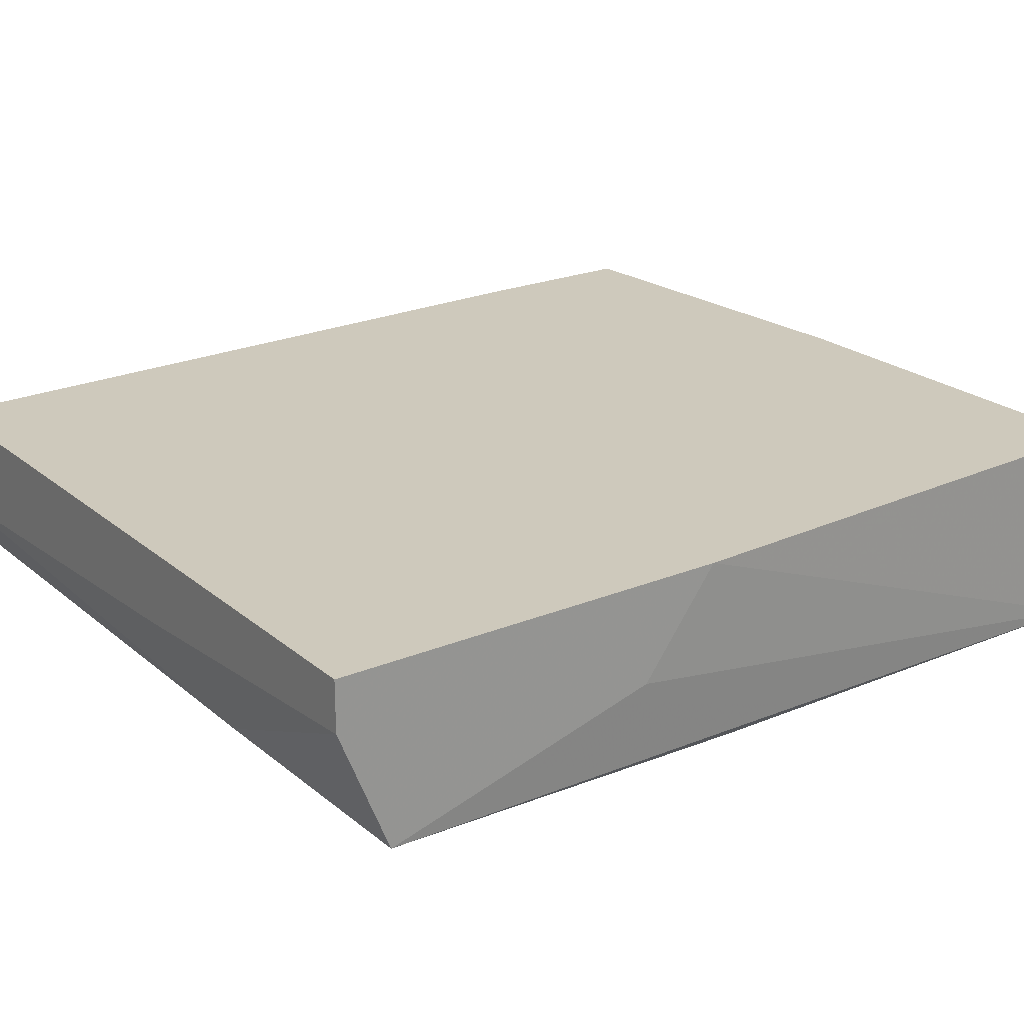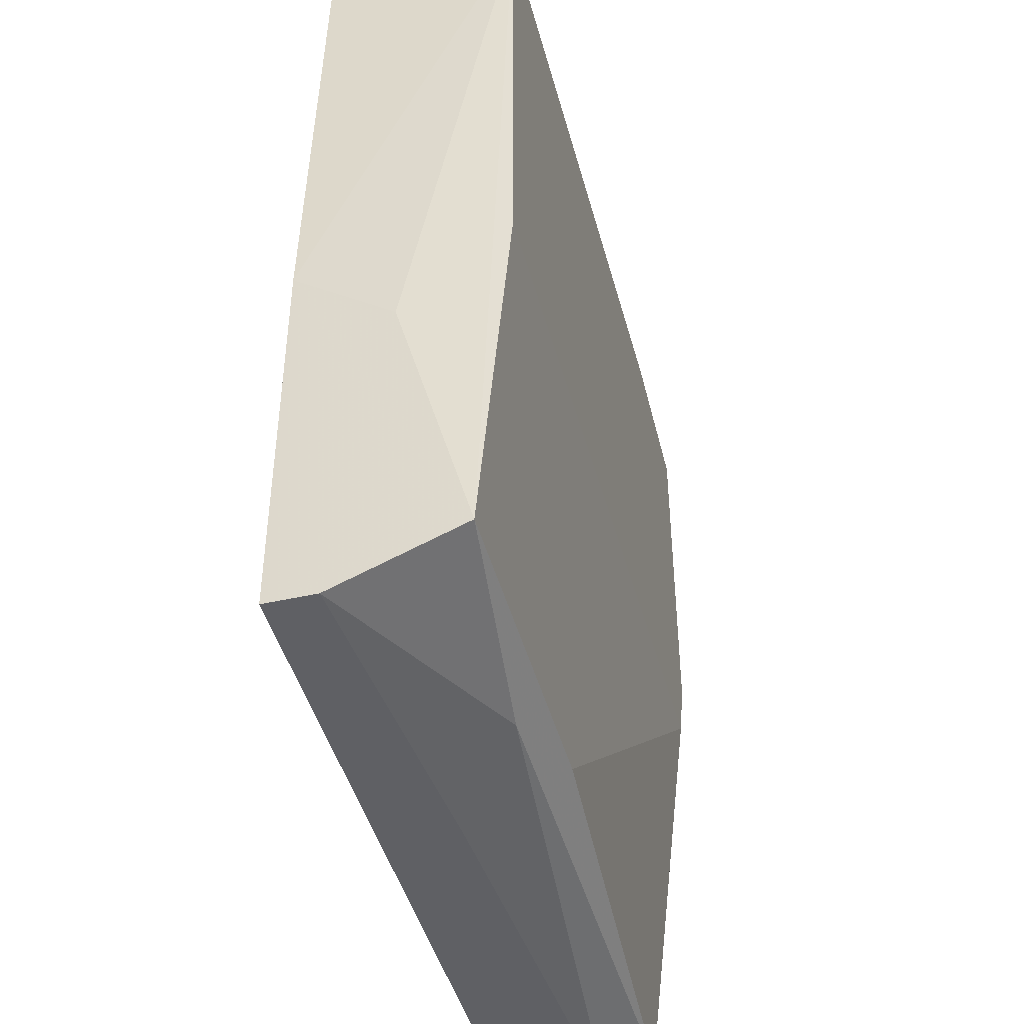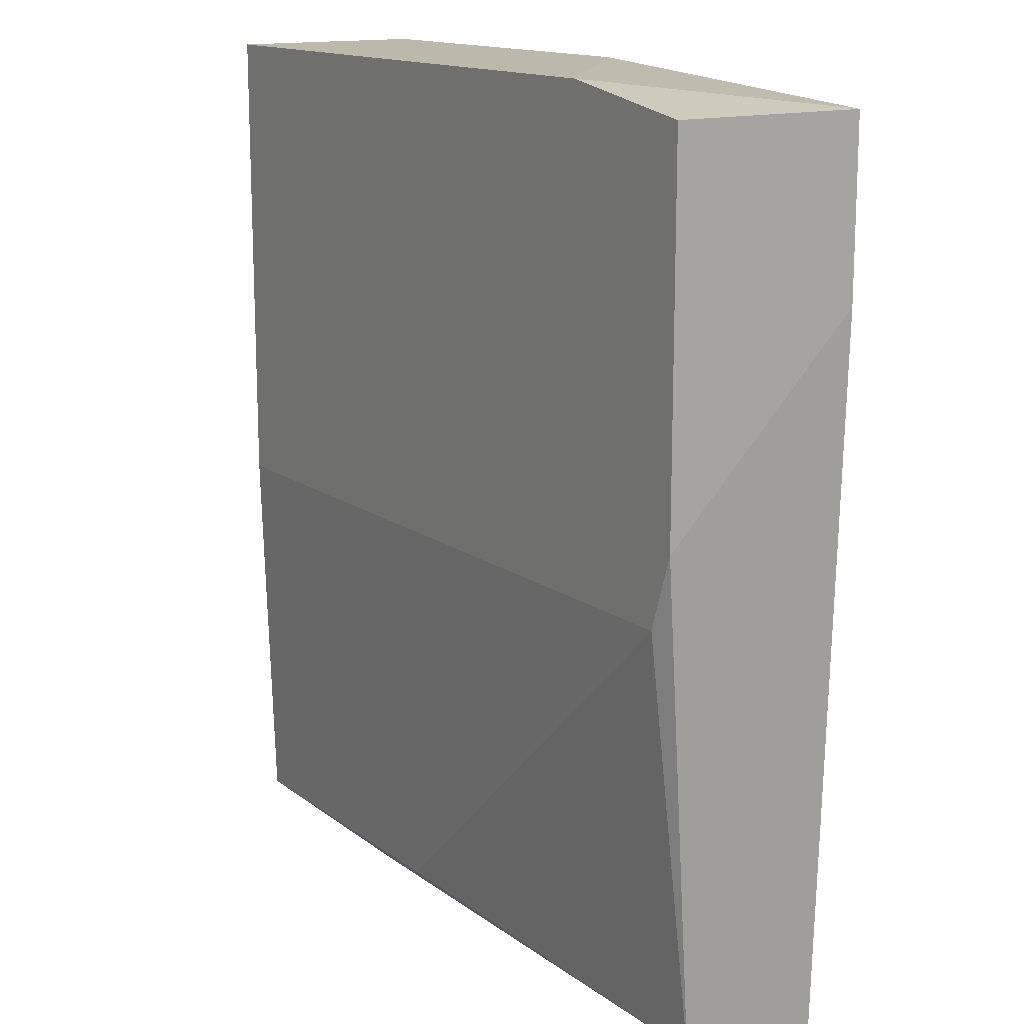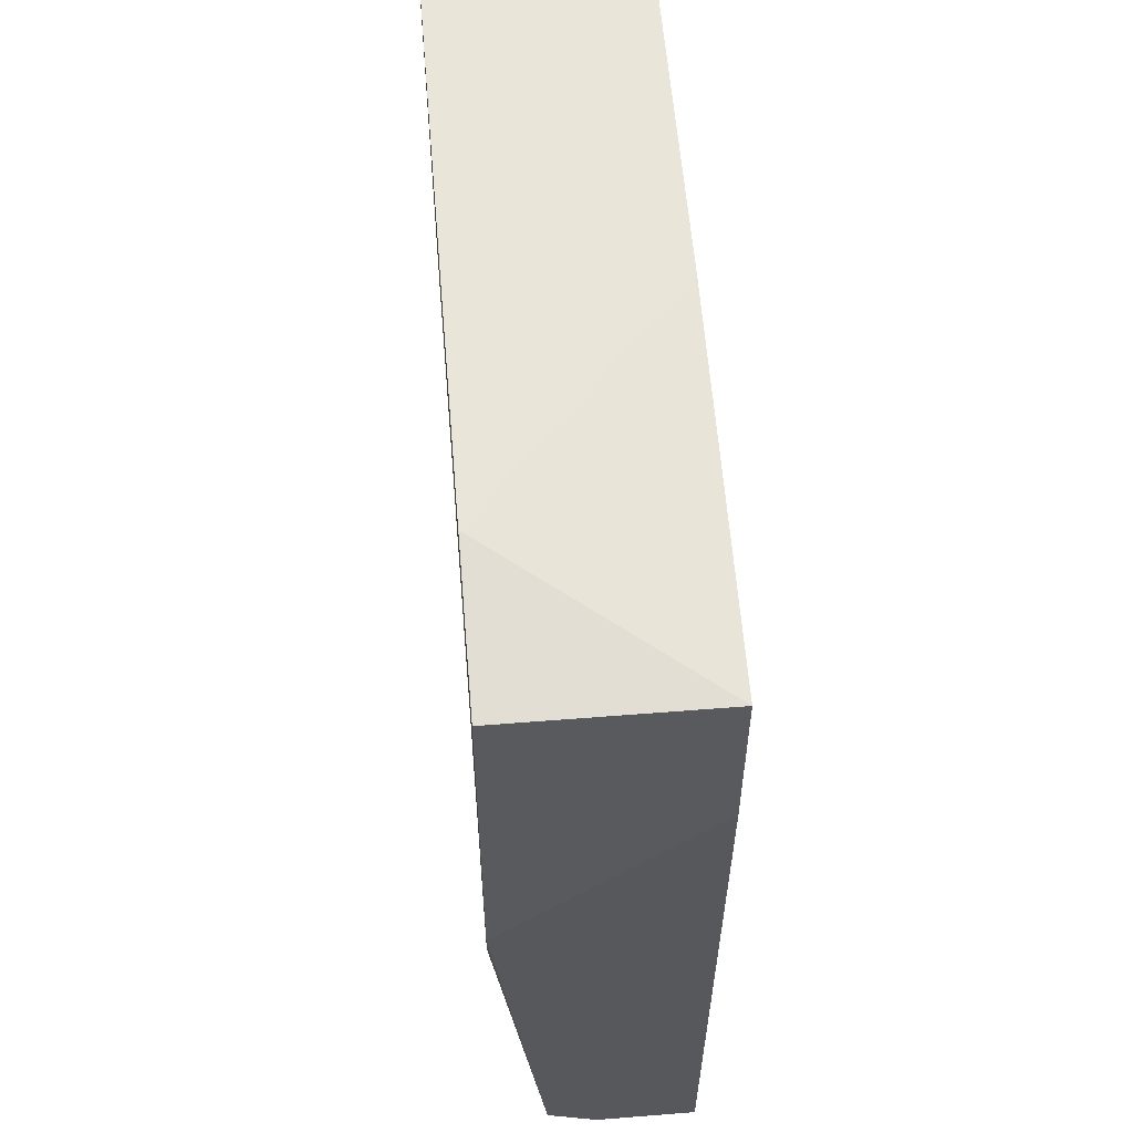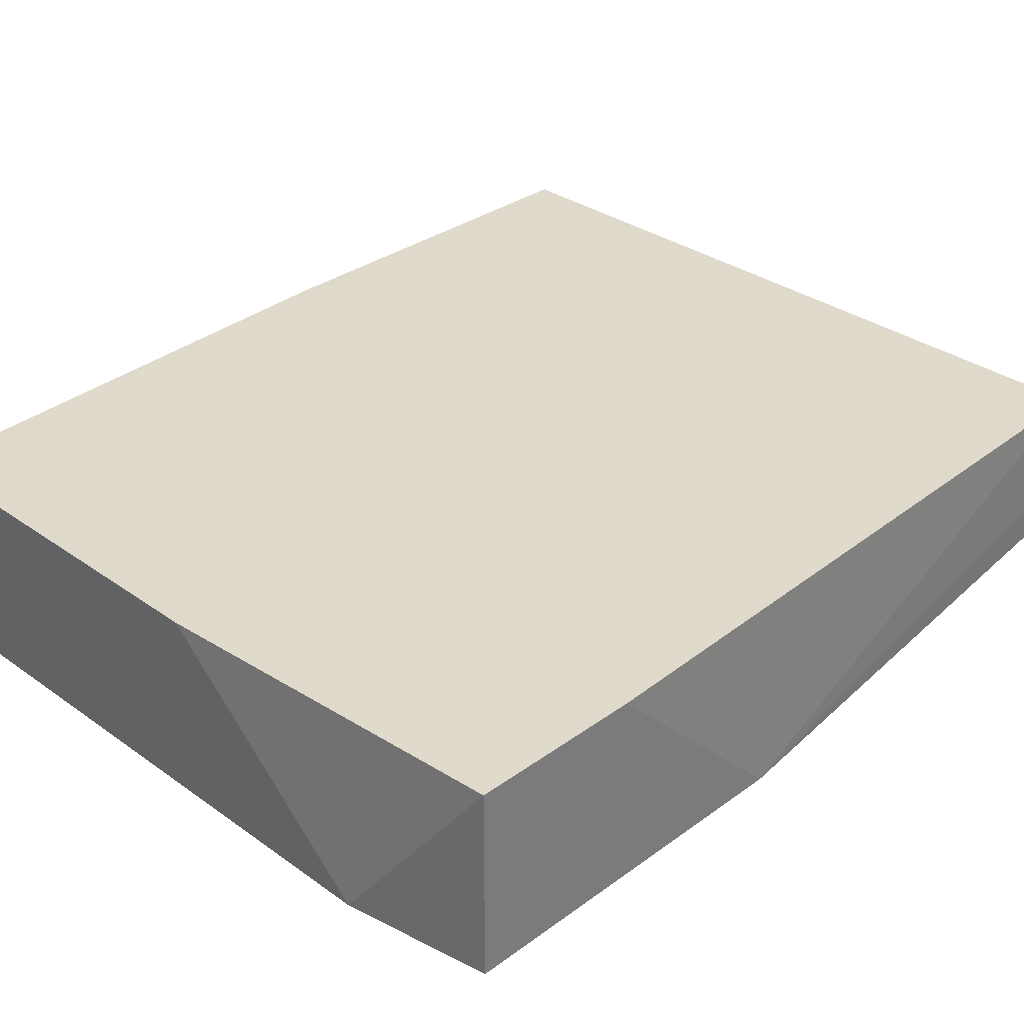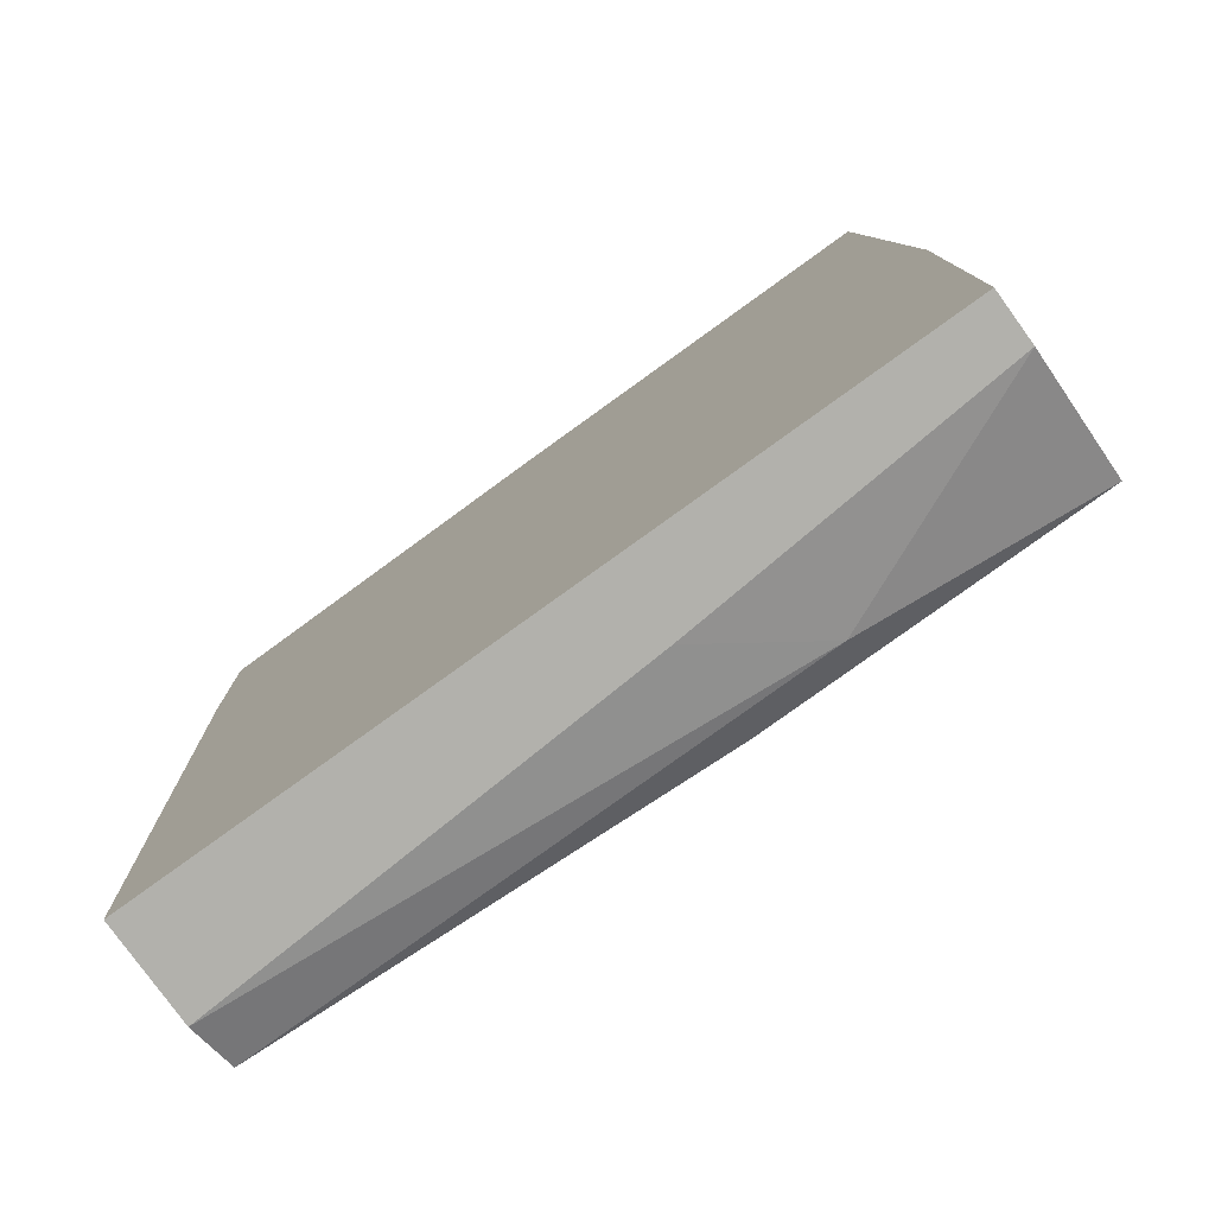
<metadata>
{"format":"obj","ext":"obj","renderer":"f3d","projection":"perspective","resolution":1024,"background":"white","views":[{"elev":22.5,"azim":-125.6,"up":"+Y"},{"elev":-44.9,"azim":-75.2,"up":"+Z"},{"elev":14.7,"azim":56.5,"up":"+Z"},{"elev":58.0,"azim":85.3,"up":"+Z"},{"elev":32.4,"azim":44.7,"up":"+Y"},{"elev":-78.9,"azim":-144.2,"up":"+Z"}]}
</metadata>
<code>
v -0.003319 -0.0112 -0.04519
v 0.01368 -0.008513 -0.01298
v 0.01368 -0.01567 -0.01298
v -0.01406 -0.008513 -0.01208
v -0.01406 -0.01567 -0.02908
v 0.01278 -0.01388 -0.04429
v -0.01496 -0.008513 -0.04519
v 0.01278 -0.008513 -0.04519
v -0.01406 -0.01567 -0.01208
v -0.01496 -0.01478 -0.04339
v 0.01278 -0.01567 -0.02908
v 0.008307 -0.01567 -0.01208
v 0.01368 -0.01567 -0.0264
v -0.01496 -0.008513 -0.03087
v -0.003319 -0.01478 -0.04339
v 0.000255 -0.008513 -0.01208
v 0.01278 -0.01209 -0.04519
v -0.006898 -0.01388 -0.04429
v -0.01496 -0.0103 -0.04519
v 0.01368 -0.008513 -0.01924
v -0.01496 -0.01209 -0.03355
f 14 10 21
f 4 2 7
f 1 7 8
f 7 2 8
f 5 3 9
f 5 9 10
f 3 5 11
f 5 10 11
f 3 2 12
f 9 3 12
f 4 9 12
f 2 3 13
f 3 11 13
f 11 6 13
f 4 7 14
f 9 4 14
f 7 10 14
f 10 6 15
f 6 11 15
f 11 10 15
f 2 4 16
f 12 2 16
f 4 12 16
f 1 8 17
f 8 13 17
f 13 6 17
f 6 10 18
f 1 17 18
f 17 6 18
f 7 1 19
f 10 7 19
f 1 18 19
f 18 10 19
f 8 2 20
f 2 13 20
f 13 8 20
f 10 9 21
f 9 14 21

</code>
